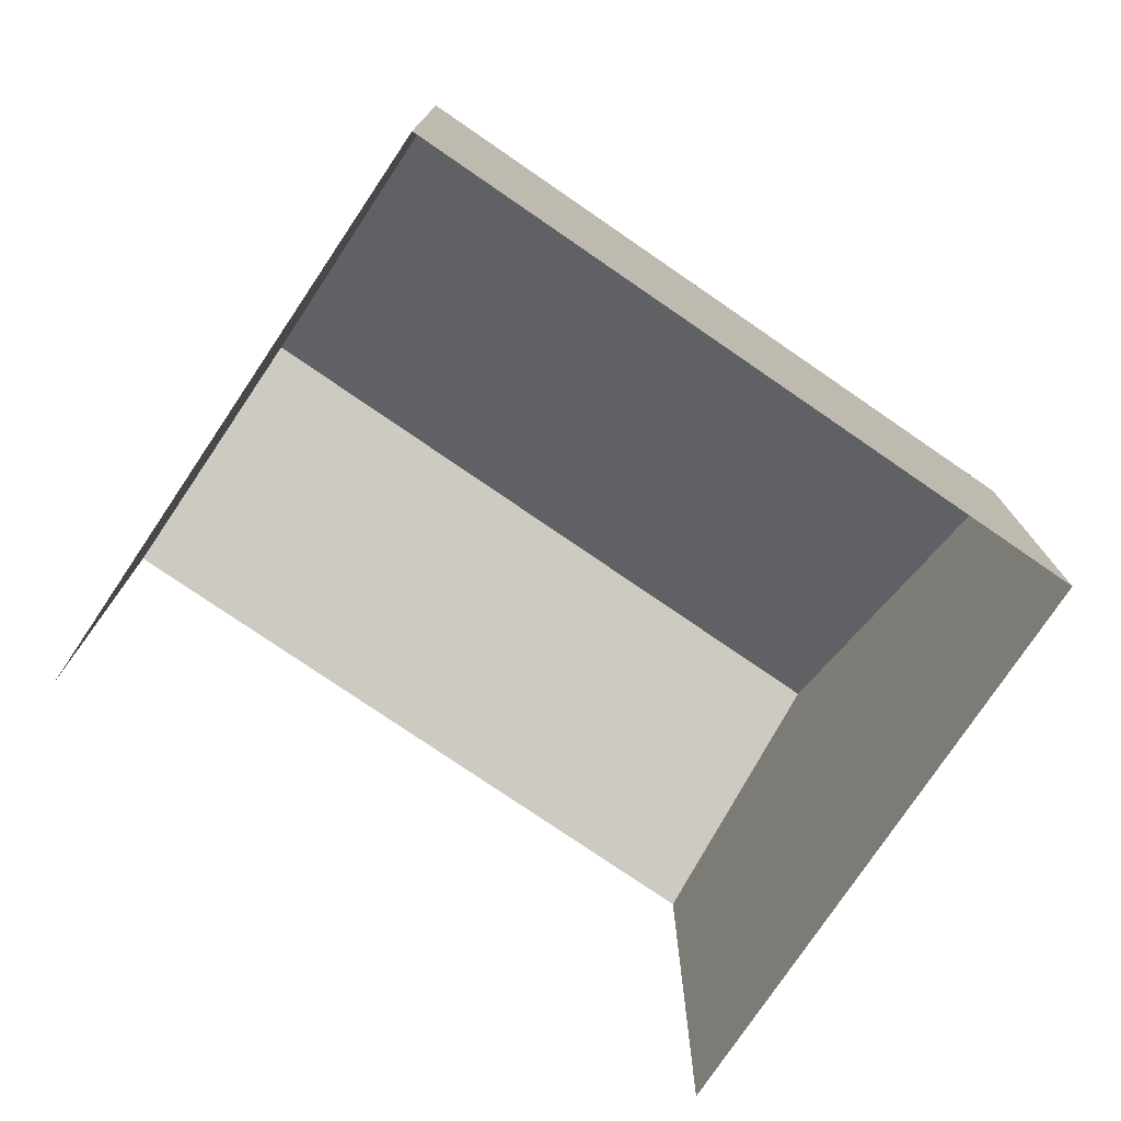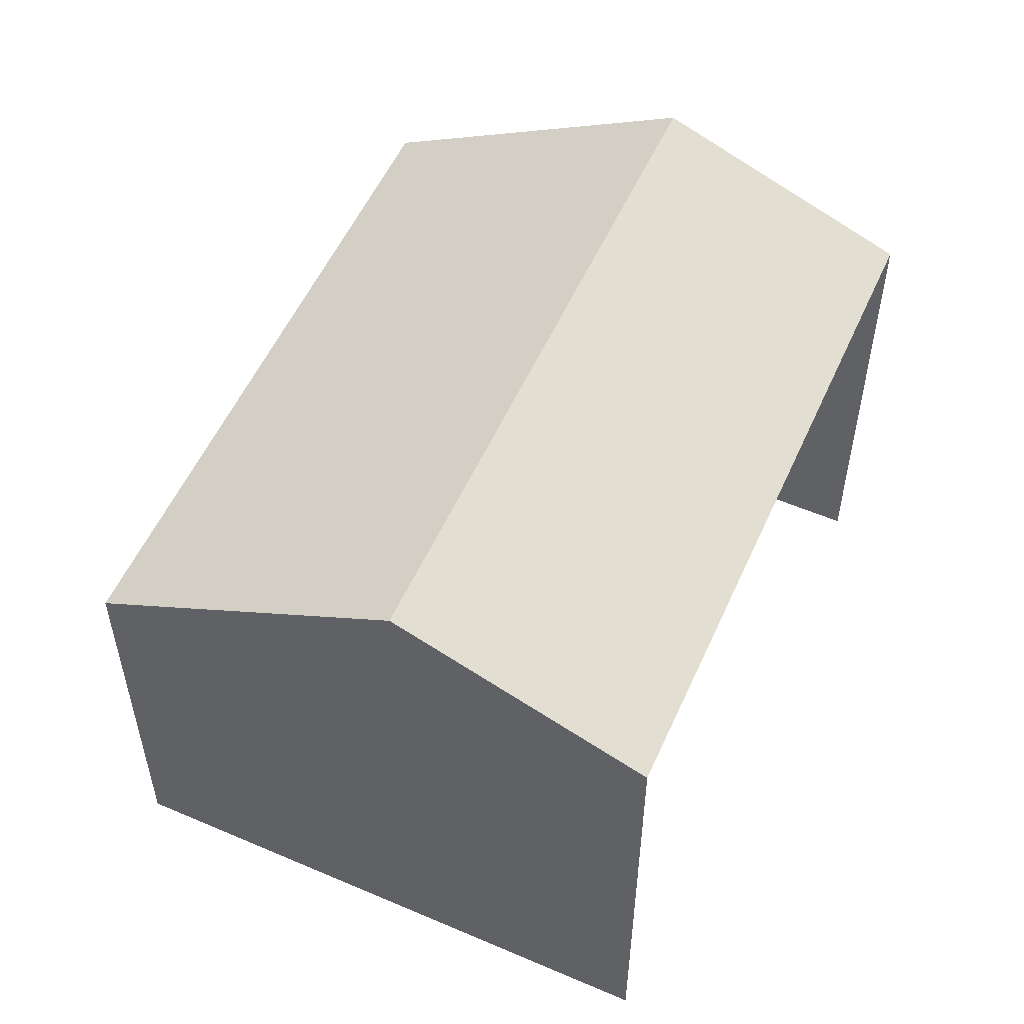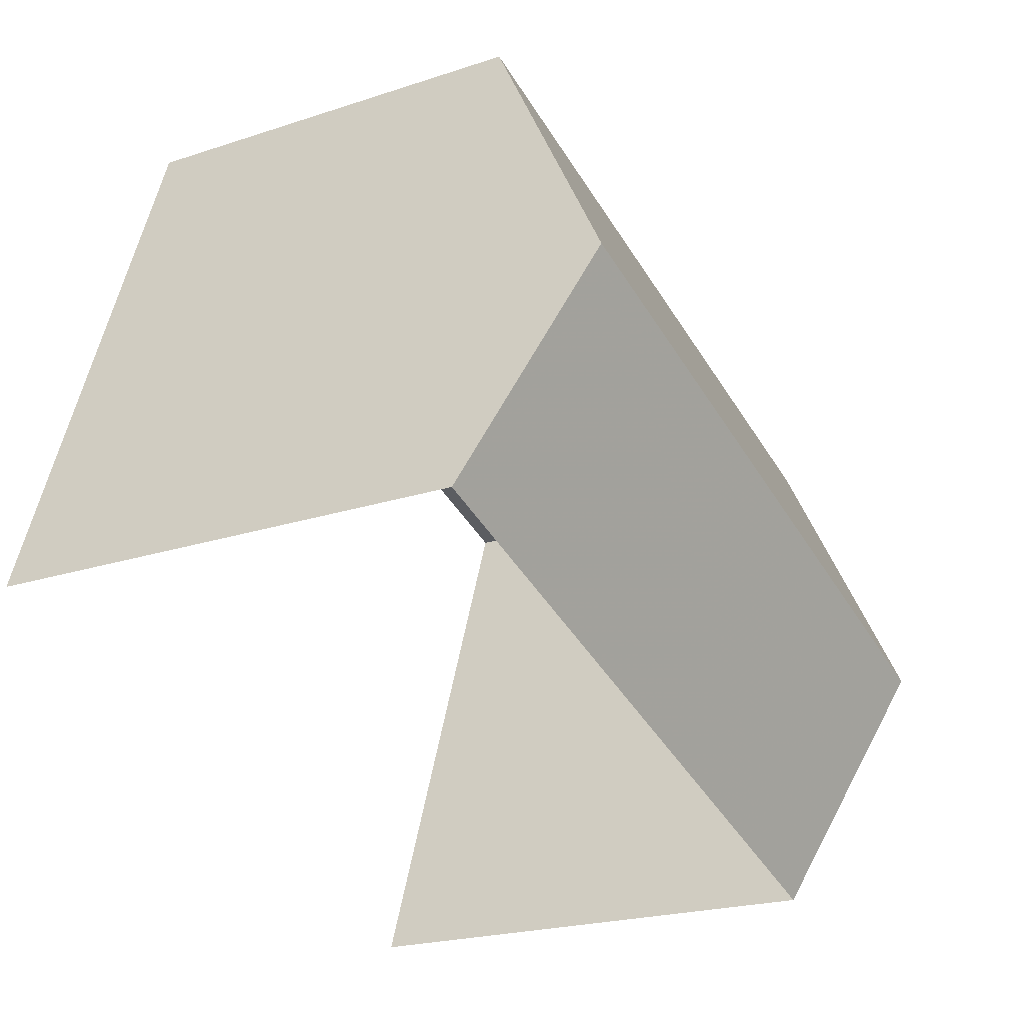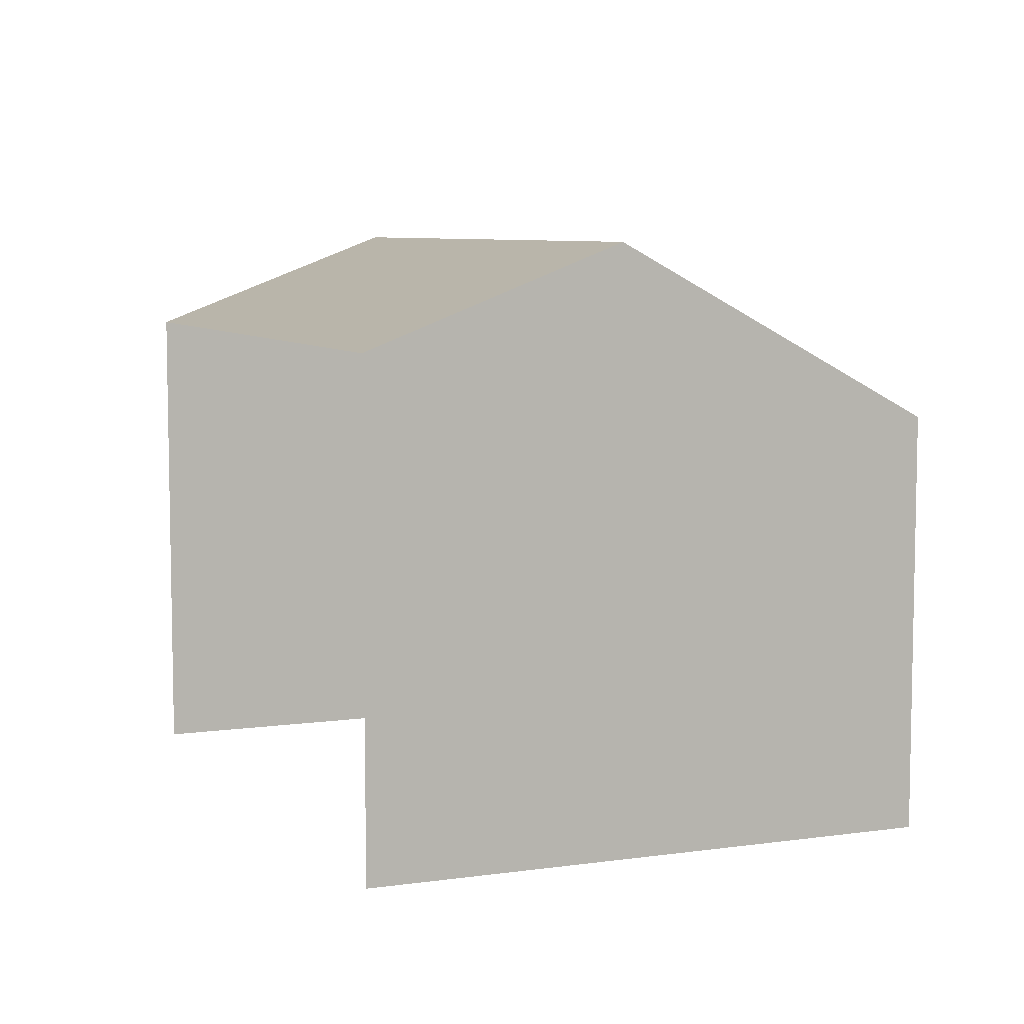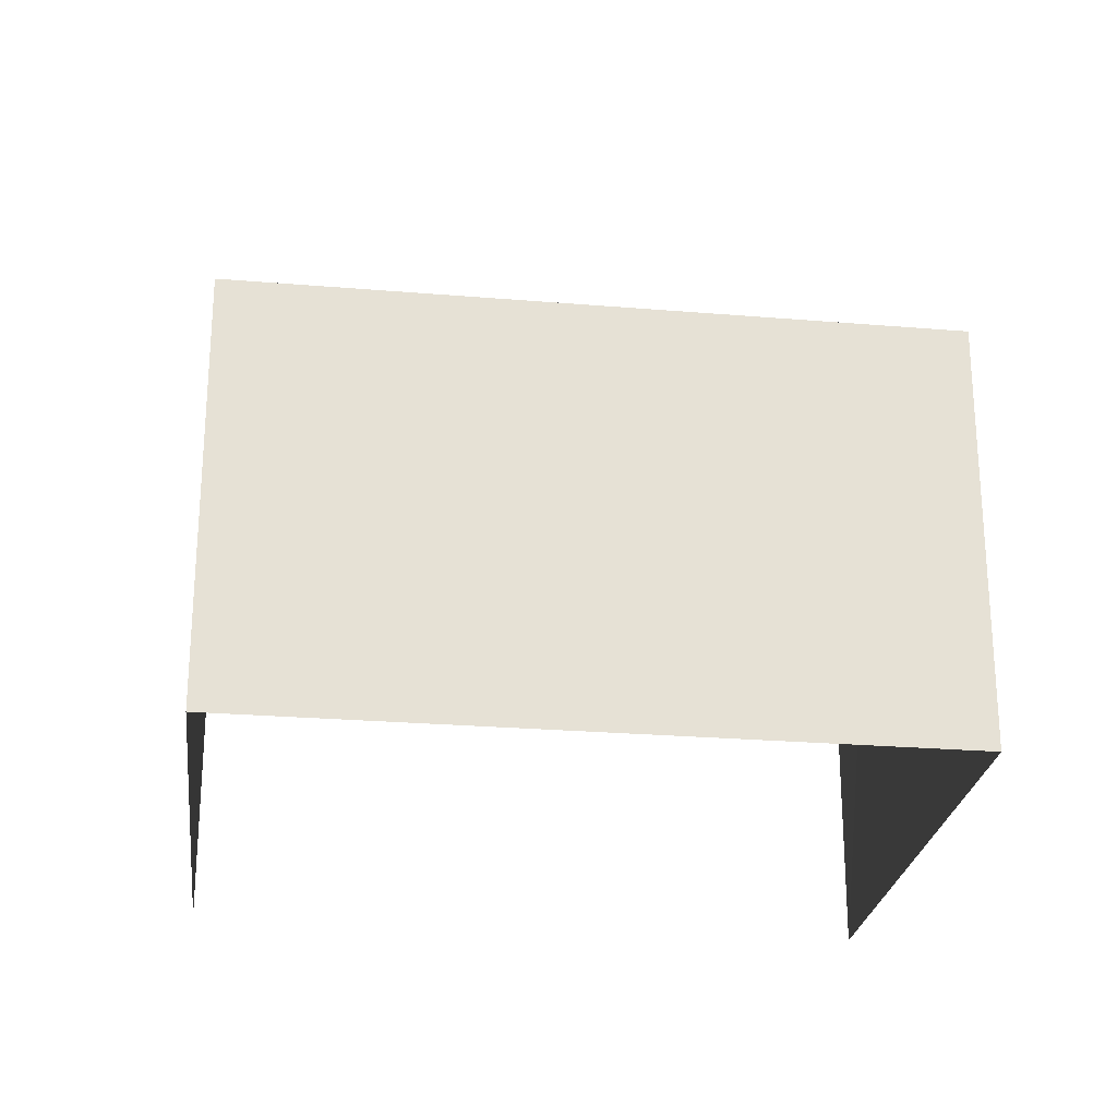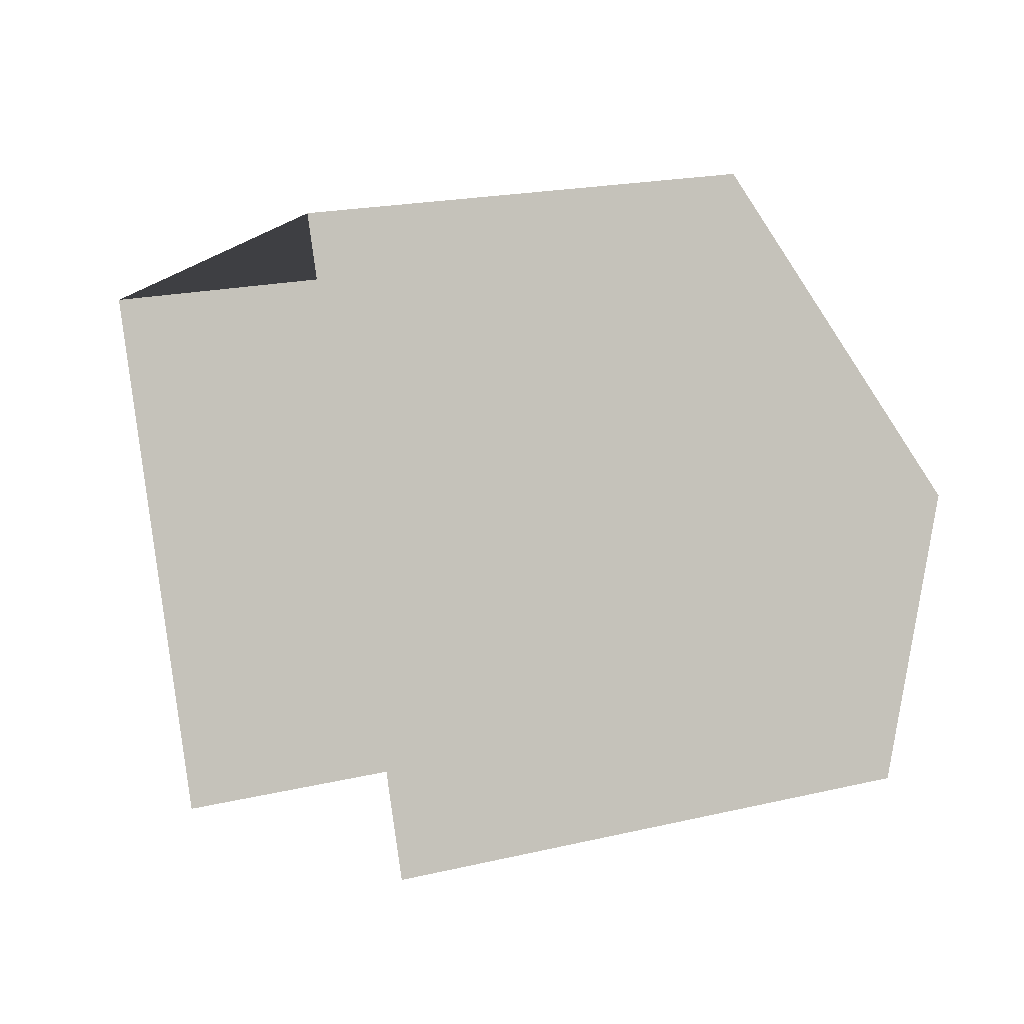
<metadata>
{"format":"obj","ext":"obj","renderer":"f3d","projection":"perspective","resolution":1024,"background":"white","views":[{"elev":-76.8,"azim":126.2,"up":"+Z"},{"elev":54.3,"azim":-85.4,"up":"+Z"},{"elev":-21.1,"azim":-59.1,"up":"+Y"},{"elev":7.2,"azim":48.0,"up":"+Z"},{"elev":-24.9,"azim":153.0,"up":"+Z"},{"elev":19.5,"azim":-114.0,"up":"+Y"}]}
</metadata>
<code>
v -2.211e+05 -1.254e+05 24.93
v -2.211e+05 -1.254e+05 24.93
v -2.211e+05 -1.254e+05 24.93
v -2.211e+05 -1.254e+05 24.93
v -2.211e+05 -1.254e+05 32.89
v -2.211e+05 -1.254e+05 30.55
v -2.211e+05 -1.254e+05 32.89
v -2.211e+05 -1.254e+05 30.55
v -2.211e+05 -1.254e+05 31.57
v -2.211e+05 -1.254e+05 31.57
f 1 2 3
f 1 4 2
f 9 4 1
f 9 10 4
f 5 6 7
f 5 8 6
f 7 9 5
f 7 10 9
f 9 1 5
f 1 3 8
f 1 8 5
f 8 3 2
f 6 8 2
f 2 4 6
f 6 4 7
f 4 10 7

</code>
